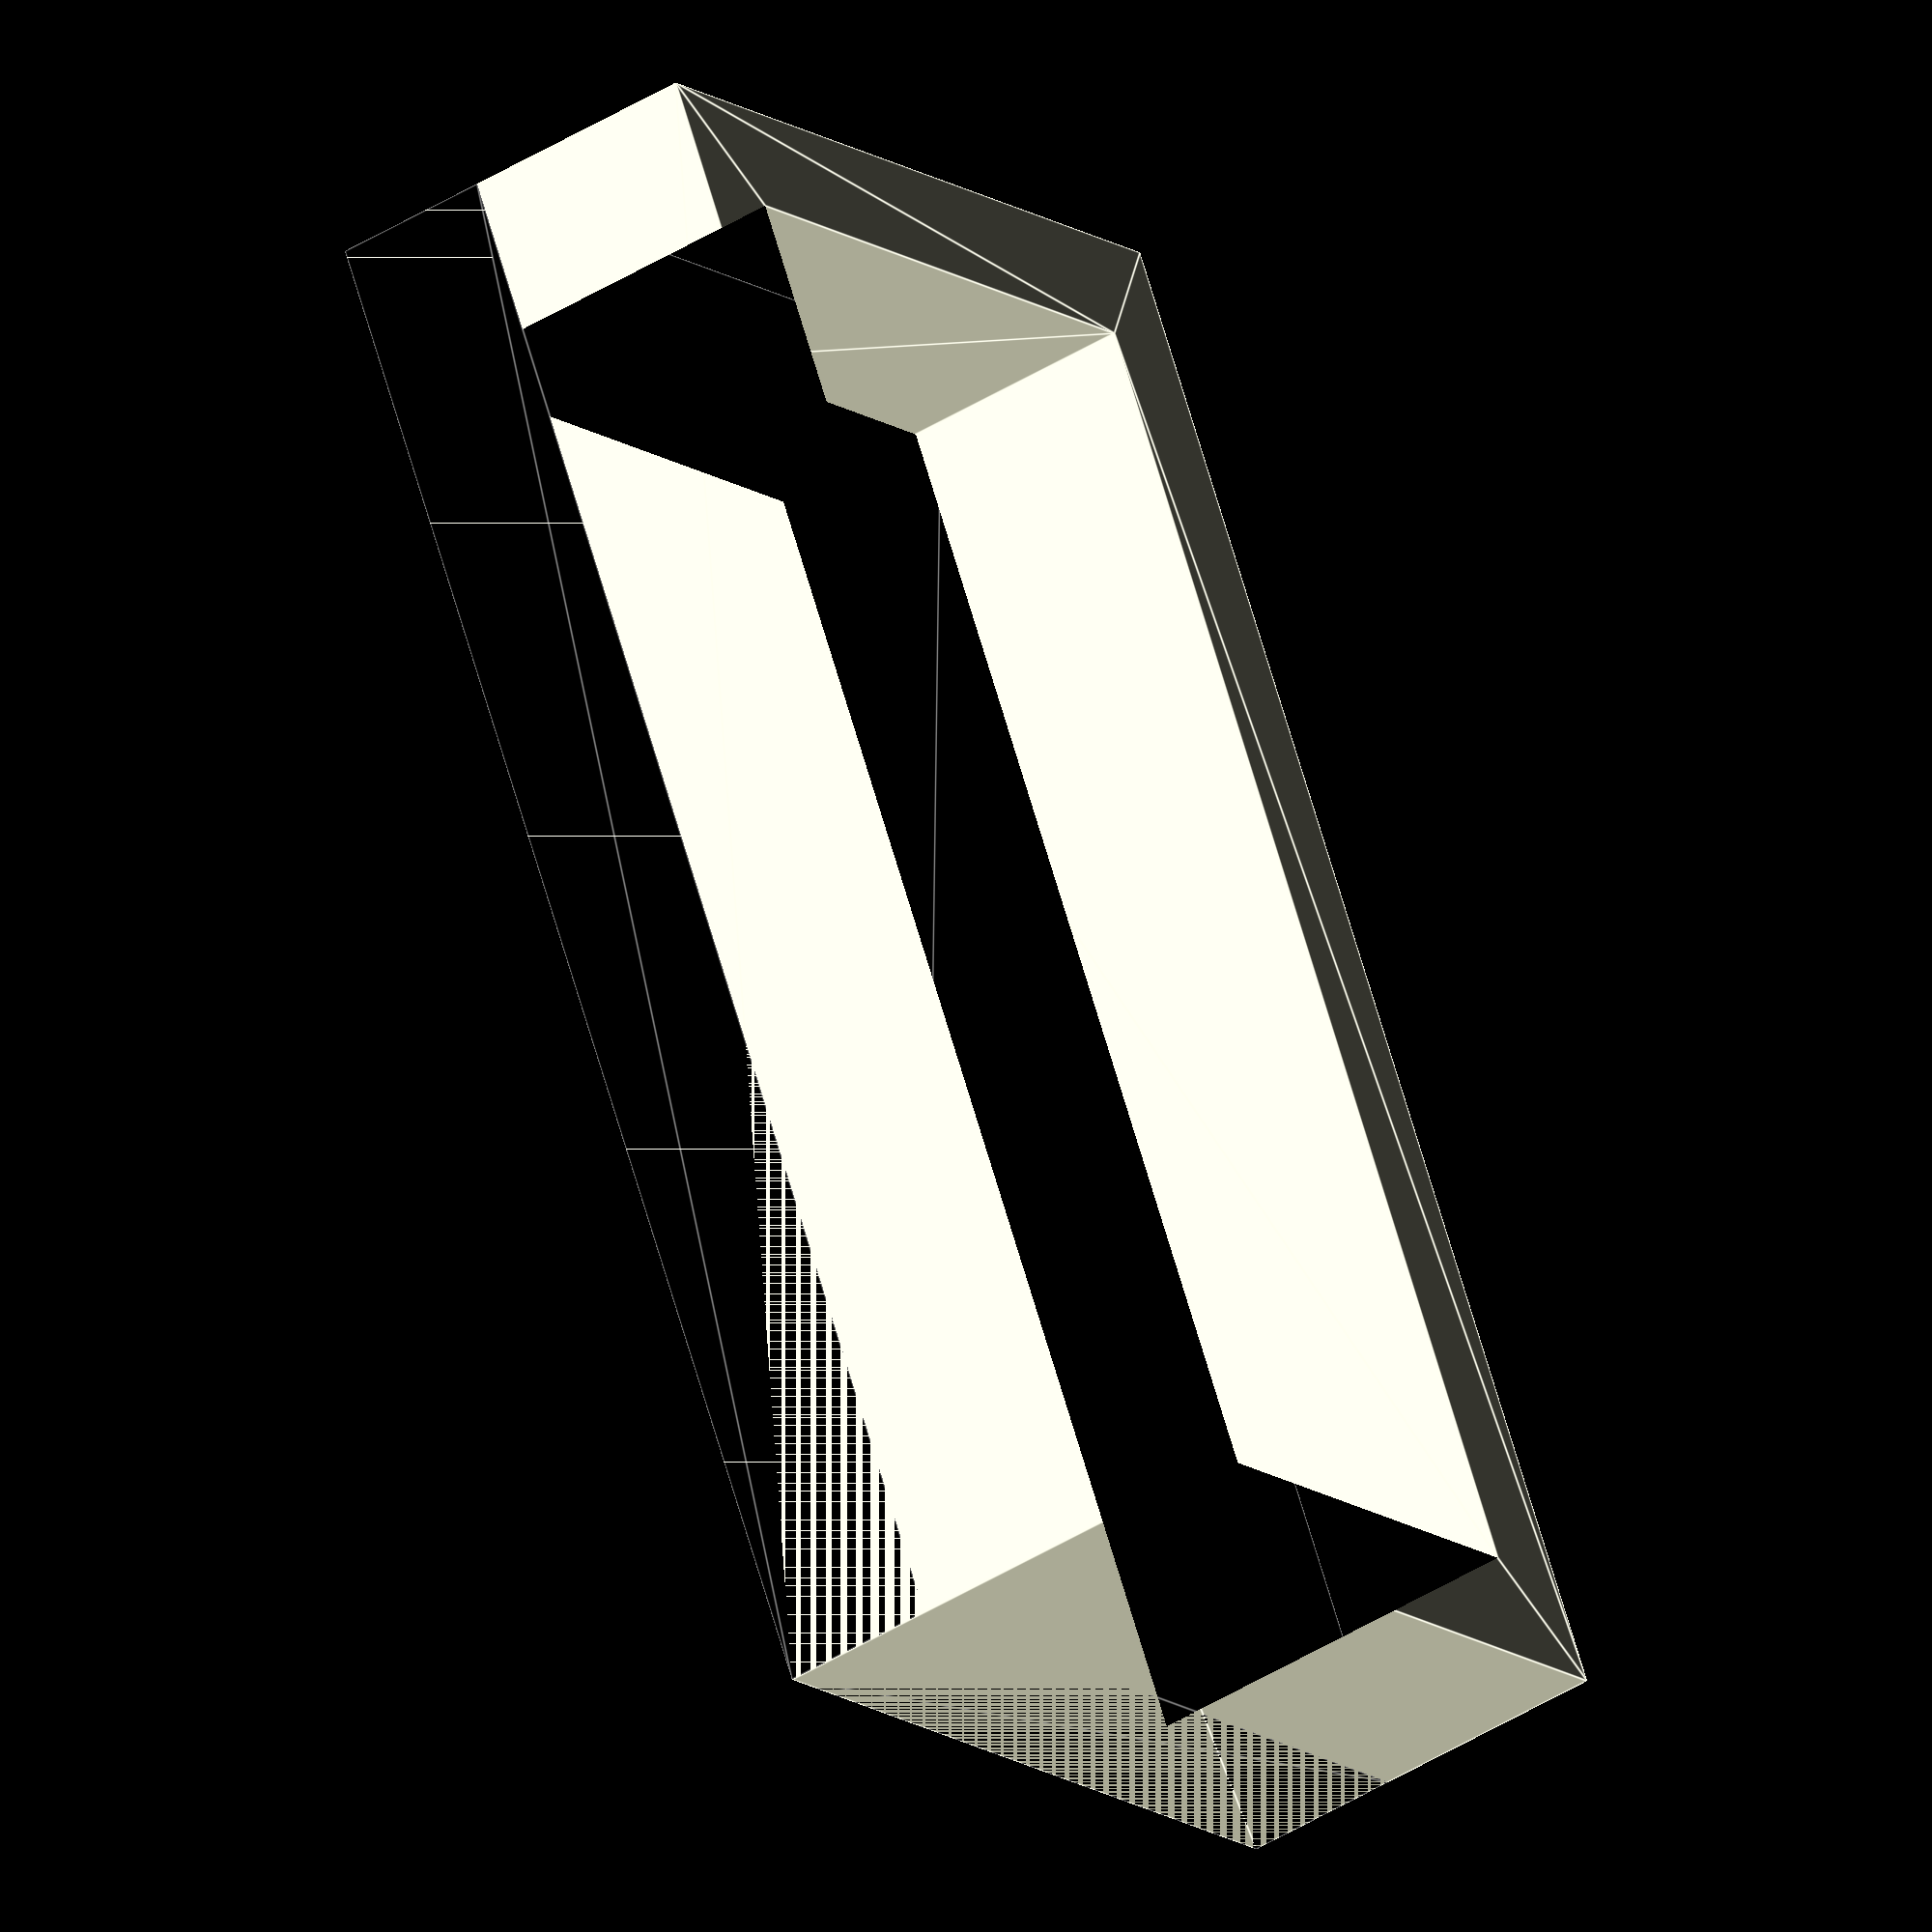
<openscad>
//FONT AWESOME FRIDGE MAGNETS
// get your icons here: http://fortawesome.github.io/Font-Awesome/cheatsheet/
//tutorial on how to install fontawesome here: https://www.youtube.com/watch?v=napby3wUZnw
resolution					=	100;
icon								=	"";
inverse						=	"false";

size								= 20;
thickness					=	5;
magnet_size				= 10.8;
magnet_thickness		= 1.5;

//magnet grid settings
spacing						= 15;
rows							= 1;
columes						= 1;

magnet_shape			= "circle"; //circle or square
flat_plate_behind		= "true"; //this might be needed for some icons that have loose parts 
flat_plate_thickness	= 2;

//if magnet shape is square
magnet_width			= 4;
magnet_height			= 4;







//code stuff that you dont need to worry about unless you know what you are doing

$fn= resolution;
module inverse(){
	if(inverse == "true"){
		difference(){
			hull(){
				icon();
			}
			icon();
		}
	}
}

module icon(){
	linear_extrude(height = thickness) {
		   text(text = icon, font = "fontawesome", size = size, halign = "center", valign = "center");
	}
}

module magnet(){
	if (inverse == "true"){
		inverse();
	} else {
		icon();
	}
	
	if(flat_plate_behind == "true"){
		color("black") {
			hull(){
				linear_extrude(height = flat_plate_thickness) {
					   text( text = icon, font = "fontawesome", size = size, halign = "center", valign = "center");
				}
			}
		}
	}
}
module real_individual_magnet(){
	if (magnet_shape == "square"){
		translate([0,0,magnet_thickness/2]) cube([magnet_width,magnet_height,magnet_thickness],center=true);
	} else {
		cylinder(d=magnet_size, h=magnet_thickness, $fn=20);
	}
}

module real_magnets(){
	rows =  rows -1;
	for ( i = [-rows/2 : rows/2] ){
		columes = columes -1;
		translate([0,i*spacing,0]) for ( i = [-columes/2 : columes/2] ){
			translate([i*spacing,0,0]) real_individual_magnet();
		}
	}
}

difference(){
	magnet();
	real_magnets();
}
</openscad>
<views>
elev=46.4 azim=331.0 roll=305.1 proj=o view=edges
</views>
